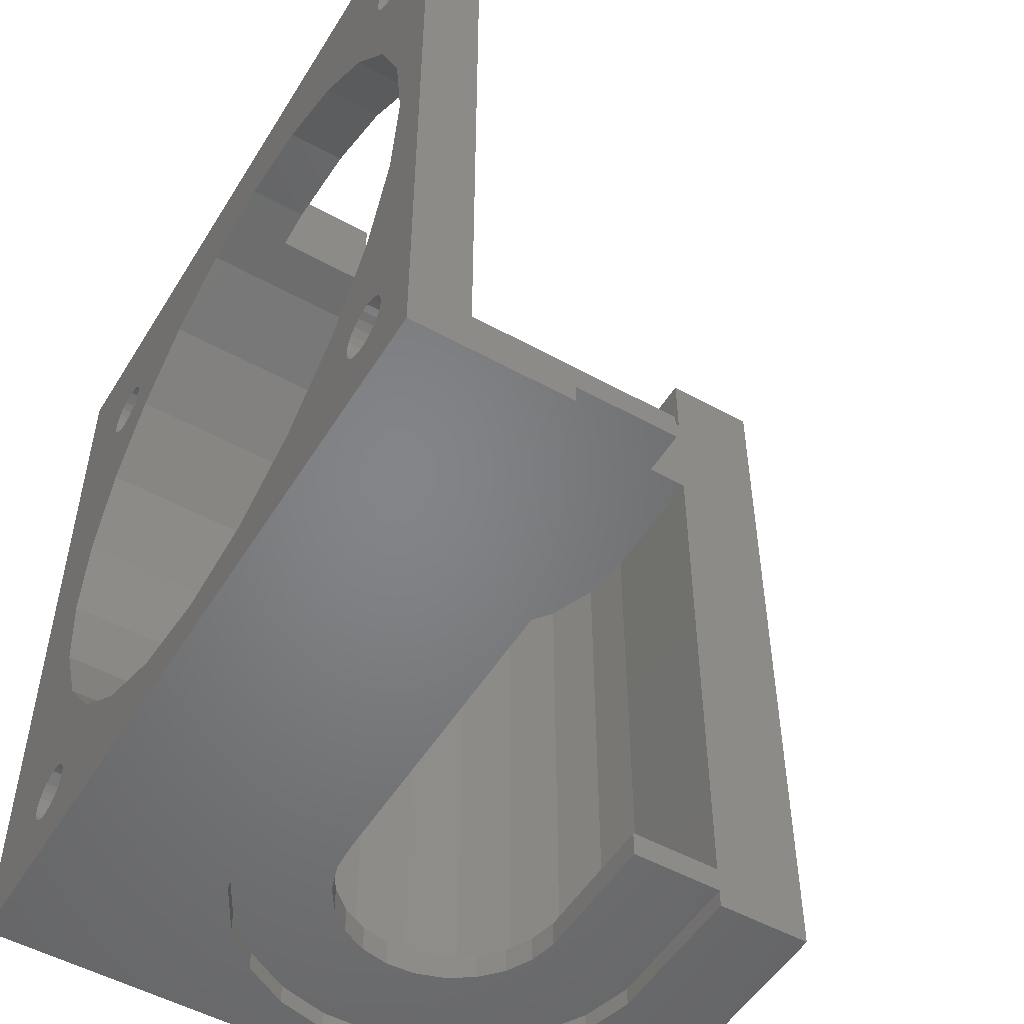
<metadata>
{"format":"stl","ext":"stl","renderer":"f3d","projection":"perspective","resolution":1024,"background":"white","views":[{"elev":-51.8,"azim":59.1,"up":"+Z"}]}
</metadata>
<code>
# stl→obj: 457 verts, 931 faces
v 98 75 213.4
v 98 110 170
v 98 75 170
v 98 110 213.4
v 109.6 104.9 171
v 106.8 104.2 170
v 109.6 104.9 170
v 106.8 104.2 171
v 112.5 104.9 171
v 112.5 104.9 170
v 109.5 83.1 171
v 112.4 83.09 170
v 109.5 83.1 170
v 112.4 83.09 171
v 106.8 83.85 171
v 106.8 83.85 170
v 104.3 85.3 171
v 104.3 85.3 170
v 102.2 87.34 170
v 102.2 87.34 171
v 100.8 89.83 170
v 100.8 89.83 171
v 100.1 92.6 170
v 100.1 92.6 171
v 100.1 95.48 170
v 100.1 95.48 171
v 100.9 98.25 170
v 100.9 98.25 171
v 102.3 100.7 170
v 102.3 100.7 171
v 104.3 102.8 171
v 104.3 102.8 170
v 111.1 104.9 203.4
v 108.2 104.5 172.4
v 111.1 104.9 172.4
v 108.2 104.5 203.4
v 105.6 103.5 172.4
v 105.6 103.5 203.4
v 103.3 101.7 172.4
v 103.3 101.7 203.4
v 101.6 99.5 203.4
v 101.6 99.5 172.4
v 100.5 96.88 203.4
v 100.5 96.88 172.4
v 100.1 94.06 203.4
v 100.1 94.06 172.4
v 100.5 91.24 203.4
v 100.5 91.24 172.4
v 101.5 88.6 203.4
v 101.5 88.6 172.4
v 103.3 86.34 203.4
v 104.4 85.44 199.4
v 103.3 86.34 196.6
v 105.5 84.59 200.8
v 105.5 84.59 203.4
v 107.3 83.85 203.1
v 107.6 83.7 203.4
v 106.3 97.73 203.4
v 105.6 96.58 203.4
v 108.9 99.59 203.4
v 108.2 99.25 203.4
v 113.7 99.98 203.4
v 111 99.98 203.4
v 105.1 95.09 203.4
v 105 93.53 203.4
v 105.3 92 203.4
v 105.5 91.62 203.4
v 106.4 97.9 203.4
v 107.6 98.94 203.4
v 109 99.66 203.4
v 110.5 99.98 203.4
v 108.4 88.58 172.4
v 109.9 88.1 171
v 108.4 88.58 171
v 109.9 88.1 172.4
v 110.5 99.98 172.4
v 109 99.66 171
v 110.5 99.98 171
v 109 99.66 172.4
v 107.6 98.94 171
v 107.6 98.94 172.4
v 108.9 99.59 172.4
v 108.2 99.25 172.4
v 109 99.66 209.4
v 107.6 98.94 209.4
v 111.5 88.02 171
v 110.3 88.08 172.4
v 111 88.04 172.4
v 111.5 88.02 172.4
v 105.6 96.58 171
v 105.1 95.09 172.4
v 105.1 95.09 171
v 105.6 96.58 172.4
v 106.4 97.9 171
v 106.3 97.73 172.4
v 106.4 97.9 172.4
v 105 93.53 172.4
v 105 93.53 171
v 105.3 92 209.4
v 105 93.53 209.4
v 105.3 92 171
v 106.1 90.6 172.4
v 106.1 90.6 171
v 105.5 91.62 172.4
v 105.3 92 172.4
v 105.6 96.58 209.4
v 106.4 97.9 209.4
v 107.1 89.44 171
v 107.1 89.44 172.4
v 106.1 90.6 209.4
v 106.1 90.6 203.4
v 110.5 99.98 209.4
v 107.1 89.44 209.4
v 107.1 89.44 203.4
v 105.1 95.09 209.4
v 107.4 89.25 172.4
v 108.2 88.76 172.4
v 112.2 104.9 213.4
v 109.4 104.9 209.4
v 112.2 104.9 209.4
v 109.4 104.9 213.4
v 106.6 104.1 209.4
v 106.6 104.1 213.4
v 104.1 102.6 209.4
v 104.1 102.6 213.4
v 102.2 100.5 209.4
v 102.2 100.5 213.4
v 100.8 98.02 209.4
v 100.8 98.02 213.4
v 100.1 95.24 209.4
v 100.1 95.24 213.4
v 100.1 92.37 209.4
v 100.1 92.37 213.4
v 100.9 89.61 209.4
v 100.9 89.61 213.4
v 102.4 87.15 209.4
v 102.4 87.15 213.4
v 104.5 85.15 209.4
v 104.5 85.15 213.4
v 107 83.76 209.4
v 107 83.76 213.4
v 109.8 83.07 209.4
v 109.8 83.07 213.4
v 115.3 75 173
v 104 75 172.9
v 120 75 172.4
v 104.4 75 173
v 104.8 75 173.1
v 111 75 174.8
v 105.1 75 173.4
v 105.3 75 173.7
v 105.5 75 174
v 105.5 75 174.4
v 105.4 75 174.8
v 107.3 75 177.7
v 105.3 75 175.2
v 105 75 175.5
v 104.7 75 175.7
v 104.4 75 175.9
v 104 75 175.9
v 135.8 75 172.9
v 124.7 75 173
v 136.2 75 172.9
v 135.4 75 173
v 129 75 174.8
v 135.1 75 173.2
v 134.8 75 173.5
v 134.6 75 173.8
v 134.5 75 174.2
v 134.5 75 174.6
v 134.6 75 175
v 132.7 75 177.7
v 134.8 75 175.3
v 135.1 75 175.6
v 135.4 75 175.8
v 135.8 75 175.9
v 111 75 206
v 104.2 75 204.9
v 107.3 75 203.1
v 104.6 75 205
v 104.9 75 205.2
v 105.2 75 205.5
v 105.4 75 205.8
v 105.5 75 206.2
v 115.3 75 207.8
v 105.5 75 206.6
v 105.4 75 207
v 105.2 75 207.3
v 104.9 75 207.6
v 104.6 75 207.8
v 104.2 75 207.9
v 118 75 208.1
v 103.8 75 207.9
v 140 75 170
v 136.6 75 173
v 136.9 75 173.2
v 137.2 75 173.5
v 137.4 75 173.8
v 137.5 75 174.2
v 140 75 213.4
v 137.5 75 174.6
v 137.4 75 175
v 137.2 75 175.3
v 136.9 75 175.6
v 138 75 190.4
v 136.6 75 175.8
v 136.2 75 175.9
v 137.4 75 185.7
v 135.6 75 181.4
v 137.4 75 195.1
v 135.6 75 199.4
v 137.5 75 206
v 137.3 75 205.7
v 137.1 75 205.4
v 136.8 75 205.1
v 132.7 75 203.1
v 136.4 75 205
v 136 75 204.9
v 137.5 75 206.4
v 137.4 75 206.8
v 137.3 75 207.2
v 137 75 207.5
v 136.7 75 207.7
v 136.4 75 207.9
v 136 75 207.9
v 120 75 208.4
v 102.5 75 174.4
v 102.6 75 174
v 102.7 75 173.6
v 103 75 173.3
v 103.3 75 173.1
v 103.6 75 172.9
v 102.5 75 174.8
v 102.7 75 175.1
v 102.9 75 175.4
v 103.2 75 175.7
v 103.6 75 175.8
v 102.6 75 185.7
v 104.4 75 181.4
v 102 75 190.4
v 102.6 75 195.1
v 104.4 75 199.4
v 102.8 75 205.5
v 103.1 75 205.2
v 103.4 75 205
v 103.8 75 204.9
v 102.6 75 205.8
v 102.5 75 206.2
v 102.5 75 206.6
v 102.6 75 207
v 102.8 75 207.3
v 103.1 75 207.6
v 103.4 75 207.8
v 135.6 75 204.9
v 129 75 206
v 135.3 75 205.1
v 135 75 205.3
v 134.7 75 205.6
v 134.6 75 206
v 134.5 75 206.4
v 124.7 75 207.8
v 134.5 75 206.8
v 134.7 75 207.1
v 134.9 75 207.4
v 135.2 75 207.7
v 135.6 75 207.8
v 113.7 99.98 172.4
v 111 99.98 172.4
v 103.3 86.34 172.4
v 105.5 84.59 172.4
v 110.9 83.1 172.4
v 108.1 83.49 172.4
v 120 88.02 172.4
v 129 78 174.8
v 124.7 78 173
v 132.7 78 177.7
v 135.6 78 181.4
v 137.4 78 185.7
v 138 78 190.4
v 132.7 78 203.1
v 135.6 78 199.4
v 129 78.01 206
v 124.7 78.01 207.8
v 120 78.01 208.4
v 118 88.02 208.1
v 118 78.01 208.1
v 117.6 88.02 208.1
v 118 83.11 208.1
v 115.3 88.02 207.8
v 111.5 88.02 206.2
v 111 88.04 206
v 113.8 88.02 207.1
v 102.6 87.18 195.1
v 102 87.99 190.4
v 102.6 87.18 185.7
v 103.3 86.34 184.2
v 104.4 85.44 181.4
v 107.3 83.85 177.7
v 105.5 84.59 180
v 108.1 83.49 177
v 110.9 83.1 174.9
v 111 83.1 174.8
v 115.3 83.1 173
v 120 78 172.4
v 120 83.1 172.4
v 109.9 88.1 209.4
v 109.9 88.1 205.2
v 111.5 88.02 209.4
v 113.4 88.02 209.4
v 107.4 89.25 203.4
v 107.6 87.43 203.4
v 116.9 88.02 209.4
v 118 88.02 209.4
v 108.4 88.58 209.4
v 108.4 88.58 204
v 107.6 89.1 203.4
v 104.6 83.07 205
v 103.8 83.07 204.9
v 104.2 83.07 204.9
v 103.4 83.07 205
v 104.9 83.07 205.2
v 103.1 83.07 205.2
v 105.2 83.07 205.5
v 102.8 83.07 205.5
v 105.4 83.07 205.8
v 102.6 83.07 205.8
v 105.5 83.07 206.2
v 102.5 83.07 206.2
v 105.5 83.07 206.6
v 102.5 83.07 206.6
v 105.4 83.07 207
v 102.6 83.07 207
v 105.2 83.07 207.3
v 102.8 83.07 207.3
v 104.9 83.07 207.6
v 103.1 83.07 207.6
v 104.6 83.07 207.8
v 103.4 83.07 207.8
v 104.2 83.07 207.9
v 103.8 83.07 207.9
v 104.4 83.1 173
v 103.6 83.1 172.9
v 104 83.1 172.9
v 103.3 83.1 173.1
v 104.8 83.1 173.1
v 103 83.1 173.3
v 105.1 83.1 173.4
v 102.7 83.1 173.6
v 105.3 83.1 173.7
v 102.6 83.1 174
v 105.5 83.1 174
v 102.5 83.1 174.4
v 105.5 83.1 174.4
v 102.5 83.1 174.8
v 105.4 83.1 174.8
v 102.7 83.1 175.1
v 105.3 83.1 175.2
v 102.9 83.1 175.4
v 105 83.1 175.5
v 103.2 83.1 175.7
v 104.7 83.1 175.7
v 103.6 83.1 175.8
v 104.4 83.1 175.9
v 104 83.1 175.9
v 118 104.9 213.4
v 118 104.9 209.4
v 118 99.98 206.1
v 118 99.98 203.4
v 118 99.98 209.4
v 118 104.9 203.4
v 118 101.1 203.4
v 118 104.9 172.4
v 118 101.1 172.4
v 118 99.98 172.4
v 118 99.98 171
v 118 104.9 171
v 118 104.9 170
v 118 110 170
v 140 78 170
v 140 83 170
v 140 82.51 170
v 118 110 213.4
v 118 83.11 209.4
v 140 83 171
v 135.6 78 204.9
v 136 78 204.9
v 135.3 78 205.1
v 135 78 205.3
v 134.7 78 205.6
v 134.6 78 206
v 134.5 78 206.4
v 134.5 78 206.8
v 134.7 78 207.1
v 134.9 78 207.4
v 135.2 78 207.7
v 135.6 78 207.8
v 136 78 207.9
v 118 78 209.4
v 135.8 78 172.9
v 135.4 78 173
v 135.1 78 173.2
v 134.8 78 173.5
v 134.6 78 173.8
v 134.5 78 174.2
v 134.5 78 174.6
v 134.6 78 175
v 134.8 78 175.3
v 135.1 78 175.6
v 135.4 78 175.8
v 135.8 78 175.9
v 136.2 78 175.9
v 140 78 177.3
v 140 78 178.1
v 140 78 213.4
v 137.4 78 195.1
v 137.5 78 206
v 137.3 78 205.7
v 137.1 78 205.4
v 136.8 78 205.1
v 136.4 78 205
v 137.5 78 206.4
v 137.4 78 206.8
v 137.3 78 207.2
v 137 78 207.5
v 136.7 78 207.7
v 136.4 78 207.9
v 118 78 213.4
v 140 78 172.4
v 137.2 78 173.5
v 136.9 78 173.2
v 136.6 78 173
v 136.2 78 172.9
v 137.4 78 173.8
v 137.5 78 174.2
v 137.5 78 174.6
v 137.4 78 175
v 137.2 78 175.3
v 136.9 78 175.6
v 136.6 78 175.8
v 118 78.96 209.4
v 118 80.03 213.4
v 118 78.6 213.4
v 118 81.26 209.4
v 118 83.07 213.4
v 118 83.07 209.4
v 140 75.46 213.4
v 140 81.03 172.4
v 140 82.29 172.4
v 140 82.51 171.2
v 140 82.53 172.4
v 140 83 172.4
v 140 88.02 171
v 140 83.1 171
v 140 83.1 172.4
v 140 88.02 171.5
v 140 85.45 172.4
v 140 88.02 172.4
f 1 2 3
f 2 1 4
f 5 6 7
f 6 5 8
f 9 7 10
f 7 9 5
f 11 12 13
f 12 11 14
f 15 13 16
f 13 15 11
f 17 16 18
f 16 17 15
f 19 17 18
f 17 19 20
f 21 20 19
f 20 21 22
f 23 22 21
f 22 23 24
f 25 24 23
f 24 25 26
f 27 26 25
f 26 27 28
f 29 28 27
f 28 29 30
f 31 29 32
f 29 31 30
f 8 32 6
f 32 8 31
f 33 34 35
f 34 33 36
f 36 37 34
f 37 36 38
f 38 39 37
f 39 38 40
f 39 41 42
f 41 39 40
f 42 43 44
f 43 42 41
f 44 45 46
f 45 44 43
f 46 47 48
f 47 46 45
f 48 49 50
f 49 48 47
f 51 52 53
f 52 51 54
f 54 51 55
f 55 56 54
f 56 55 57
f 43 47 45
f 49 47 43
f 41 49 43
f 51 49 41
f 40 51 41
f 55 51 40
f 58 59 38
f 60 61 36
f 62 63 33
f 40 64 65
f 64 40 38
f 64 38 59
f 65 55 40
f 55 65 66
f 55 66 67
f 36 58 38
f 58 36 68
f 68 36 69
f 69 36 61
f 33 60 36
f 60 33 70
f 70 33 71
f 71 33 63
f 72 73 74
f 73 72 75
f 76 77 78
f 77 76 79
f 79 80 77
f 80 79 81
f 81 79 82
f 81 82 83
f 84 60 70
f 60 84 61
f 61 84 69
f 69 84 85
f 75 86 73
f 86 75 87
f 86 87 88
f 86 88 89
f 90 91 92
f 91 90 93
f 94 93 90
f 93 94 95
f 95 94 96
f 92 97 98
f 97 92 91
f 65 99 66
f 99 65 100
f 101 102 103
f 102 101 104
f 104 101 105
f 98 105 101
f 105 98 97
f 81 94 80
f 94 81 96
f 58 106 59
f 106 58 107
f 107 58 68
f 108 102 109
f 102 108 103
f 67 110 111
f 110 67 99
f 99 67 66
f 112 70 71
f 70 112 84
f 85 68 69
f 68 85 107
f 111 113 114
f 113 111 110
f 59 115 64
f 115 59 106
f 64 100 65
f 100 64 115
f 109 74 108
f 74 109 72
f 72 109 116
f 72 116 117
f 118 119 120
f 119 118 121
f 121 122 119
f 122 121 123
f 123 124 122
f 124 123 125
f 126 125 127
f 125 126 124
f 128 127 129
f 127 128 126
f 130 129 131
f 129 130 128
f 132 131 133
f 131 132 130
f 134 133 135
f 133 134 132
f 136 135 137
f 135 136 134
f 137 138 136
f 138 137 139
f 139 140 138
f 140 139 141
f 141 142 140
f 142 141 143
f 144 145 146
f 145 144 147
f 147 144 148
f 148 144 149
f 148 149 150
f 150 149 151
f 151 149 152
f 152 149 153
f 153 149 154
f 154 149 155
f 154 155 156
f 156 155 157
f 157 155 158
f 158 155 159
f 159 155 160
f 146 161 162
f 161 146 163
f 162 161 164
f 162 164 165
f 165 164 166
f 165 166 167
f 165 167 168
f 165 168 169
f 165 169 170
f 165 170 171
f 165 171 172
f 172 171 173
f 172 173 174
f 172 174 175
f 172 175 176
f 177 178 179
f 178 177 180
f 180 177 181
f 181 177 182
f 182 177 183
f 183 177 184
f 184 177 185
f 184 185 186
f 186 185 187
f 187 185 188
f 188 185 189
f 189 185 190
f 190 185 191
f 191 185 192
f 191 192 193
f 194 163 3
f 163 194 195
f 195 194 196
f 196 194 197
f 197 194 198
f 198 194 199
f 199 194 200
f 3 163 146
f 199 200 201
f 201 200 202
f 202 200 203
f 203 200 204
f 204 200 205
f 204 205 206
f 206 205 207
f 207 205 208
f 207 208 176
f 176 208 209
f 176 209 172
f 205 200 210
f 210 200 211
f 211 200 212
f 211 212 213
f 211 213 214
f 211 214 215
f 211 215 216
f 216 215 217
f 216 217 218
f 212 200 219
f 219 200 220
f 220 200 221
f 221 200 222
f 222 200 223
f 223 200 224
f 224 200 225
f 225 200 226
f 3 227 1
f 227 3 228
f 228 3 229
f 229 3 230
f 230 3 231
f 231 3 232
f 232 3 145
f 145 3 146
f 1 227 233
f 1 233 234
f 1 234 235
f 1 235 236
f 1 236 237
f 1 237 160
f 1 160 238
f 238 160 239
f 239 160 155
f 1 238 240
f 1 240 241
f 1 241 242
f 1 242 243
f 243 242 244
f 244 242 245
f 245 242 179
f 245 179 246
f 246 179 178
f 1 243 247
f 1 247 248
f 1 248 249
f 1 249 250
f 1 250 251
f 1 251 252
f 1 252 253
f 1 253 193
f 1 193 192
f 1 192 226
f 1 226 200
f 216 254 255
f 254 216 218
f 255 254 256
f 255 256 257
f 255 257 258
f 255 258 259
f 255 259 260
f 255 260 261
f 261 260 262
f 261 262 263
f 261 263 264
f 261 264 265
f 261 265 266
f 261 266 226
f 226 266 225
f 267 35 268
f 95 34 37
f 34 95 96
f 34 96 81
f 34 81 83
f 39 42 269
f 50 44 48
f 270 97 39
f 97 270 105
f 105 270 104
f 39 91 37
f 91 39 97
f 37 91 93
f 269 42 50
f 42 44 50
f 95 37 93
f 270 39 269
f 82 35 34
f 35 82 79
f 35 79 76
f 35 76 268
f 44 46 48
f 271 117 272
f 117 271 72
f 72 271 75
f 75 271 87
f 82 34 83
f 272 104 270
f 104 272 102
f 102 272 109
f 109 272 116
f 117 116 272
f 88 87 271
f 89 273 86
f 162 274 275
f 274 162 165
f 165 276 274
f 276 165 172
f 277 172 209
f 172 277 276
f 278 209 208
f 209 278 277
f 279 208 205
f 208 279 278
f 280 211 216
f 211 280 281
f 282 261 283
f 261 282 255
f 283 226 284
f 226 283 261
f 285 286 287
f 286 285 288
f 289 192 185
f 192 289 287
f 192 287 286
f 290 177 291
f 177 290 185
f 185 290 292
f 185 292 289
f 52 179 242
f 179 52 54
f 179 54 56
f 293 242 241
f 242 293 53
f 242 53 52
f 294 241 240
f 241 294 293
f 295 240 238
f 240 295 294
f 239 295 238
f 295 239 296
f 296 239 297
f 298 239 155
f 239 298 299
f 239 299 297
f 155 300 298
f 300 155 149
f 300 149 301
f 301 149 302
f 144 302 149
f 302 144 303
f 146 275 304
f 275 146 162
f 146 304 144
f 144 305 303
f 305 144 304
f 271 89 88
f 89 271 273
f 50 296 269
f 296 50 295
f 295 50 294
f 293 51 53
f 51 293 49
f 49 293 294
f 49 294 50
f 306 291 307
f 291 306 290
f 290 306 308
f 299 272 270
f 272 299 298
f 272 298 300
f 296 270 269
f 270 296 297
f 270 297 299
f 308 292 290
f 292 308 309
f 67 57 55
f 57 67 111
f 57 111 114
f 57 114 310
f 57 310 311
f 312 285 287
f 285 312 313
f 314 307 315
f 307 314 306
f 300 271 272
f 271 300 301
f 315 311 316
f 311 315 57
f 56 177 179
f 177 56 57
f 177 57 315
f 177 315 307
f 177 307 291
f 113 310 114
f 310 113 316
f 316 113 315
f 315 113 314
f 317 318 319
f 318 317 320
f 320 317 321
f 320 321 322
f 322 321 323
f 322 323 324
f 324 323 325
f 324 325 326
f 326 325 327
f 326 327 328
f 328 327 329
f 328 329 330
f 330 329 331
f 330 331 332
f 332 331 333
f 332 333 334
f 334 333 335
f 334 335 336
f 336 335 337
f 336 337 338
f 338 337 339
f 338 339 340
f 245 322 244
f 322 245 320
f 246 320 245
f 320 246 318
f 178 318 246
f 318 178 319
f 180 319 178
f 319 180 317
f 181 317 180
f 317 181 321
f 182 321 181
f 321 182 323
f 325 182 183
f 182 325 323
f 327 183 184
f 183 327 325
f 329 184 186
f 184 329 327
f 331 186 187
f 186 331 329
f 333 187 188
f 187 333 331
f 333 189 335
f 189 333 188
f 335 190 337
f 190 335 189
f 337 191 339
f 191 337 190
f 339 193 340
f 193 339 191
f 340 253 338
f 253 340 193
f 338 252 336
f 252 338 253
f 336 251 334
f 251 336 252
f 332 251 250
f 251 332 334
f 330 250 249
f 250 330 332
f 328 249 248
f 249 328 330
f 326 248 247
f 248 326 328
f 324 247 243
f 247 324 326
f 244 324 243
f 324 244 322
f 341 342 343
f 342 341 344
f 344 341 345
f 344 345 346
f 346 345 347
f 346 347 348
f 348 347 349
f 348 349 350
f 350 349 351
f 350 351 352
f 352 351 353
f 352 353 354
f 354 353 355
f 354 355 356
f 356 355 357
f 356 357 358
f 358 357 359
f 358 359 360
f 360 359 361
f 360 361 362
f 362 361 363
f 362 363 364
f 356 235 234
f 235 356 358
f 354 234 233
f 234 354 356
f 352 233 227
f 233 352 354
f 350 227 228
f 227 350 352
f 348 228 229
f 228 348 350
f 346 229 230
f 229 346 348
f 231 346 230
f 346 231 344
f 232 344 231
f 344 232 342
f 145 342 232
f 342 145 343
f 147 343 145
f 343 147 341
f 148 341 147
f 341 148 345
f 150 345 148
f 345 150 347
f 349 150 151
f 150 349 347
f 351 151 152
f 151 351 349
f 353 152 153
f 152 353 351
f 355 153 154
f 153 355 353
f 357 154 156
f 154 357 355
f 359 156 157
f 156 359 357
f 359 158 361
f 158 359 157
f 361 159 363
f 159 361 158
f 363 160 364
f 160 363 159
f 364 237 362
f 237 364 160
f 362 236 360
f 236 362 237
f 360 235 358
f 235 360 236
f 365 120 366
f 120 365 118
f 367 62 368
f 62 71 63
f 71 62 112
f 112 62 367
f 112 367 369
f 370 371 33
f 371 62 33
f 62 371 368
f 370 35 372
f 35 370 33
f 372 35 373
f 267 373 35
f 373 267 374
f 374 78 375
f 78 374 268
f 268 374 267
f 76 78 268
f 376 10 377
f 10 376 9
f 2 25 3
f 25 2 27
f 27 2 29
f 29 2 32
f 32 2 6
f 6 2 378
f 3 25 23
f 6 378 7
f 7 378 10
f 10 378 377
f 3 13 194
f 13 3 16
f 16 3 18
f 18 3 19
f 19 3 21
f 21 3 23
f 194 13 12
f 194 12 379
f 379 12 380
f 379 380 381
f 4 378 2
f 378 4 382
f 376 374 375
f 374 376 373
f 373 376 372
f 372 376 370
f 378 376 377
f 376 378 366
f 366 382 365
f 382 366 378
f 367 366 369
f 366 367 368
f 366 368 371
f 366 371 370
f 366 370 376
f 280 255 282
f 255 280 216
f 288 313 383
f 313 288 285
f 14 380 12
f 380 14 384
f 280 385 386
f 385 280 282
f 385 282 387
f 387 282 388
f 388 282 389
f 389 282 390
f 390 282 391
f 391 282 283
f 391 283 392
f 392 283 393
f 393 283 394
f 394 283 395
f 395 283 396
f 396 283 284
f 396 284 397
f 398 284 286
f 275 399 304
f 399 275 400
f 400 275 401
f 401 275 274
f 401 274 402
f 402 274 403
f 403 274 404
f 404 274 405
f 405 274 406
f 406 274 276
f 406 276 407
f 407 276 408
f 408 276 409
f 409 276 410
f 410 276 411
f 411 276 412
f 412 276 413
f 413 276 277
f 413 277 278
f 413 278 279
f 413 279 414
f 414 279 415
f 414 415 281
f 414 281 416
f 416 281 417
f 417 281 418
f 418 281 419
f 419 281 280
f 419 280 420
f 420 280 386
f 414 416 421
f 414 421 422
f 414 422 423
f 414 423 424
f 414 424 425
f 414 425 426
f 414 426 397
f 414 397 284
f 414 284 398
f 414 398 427
f 428 429 412
f 429 428 430
f 430 428 431
f 431 428 432
f 432 428 304
f 432 304 399
f 412 429 433
f 412 433 434
f 412 434 435
f 412 435 436
f 412 436 437
f 412 437 438
f 412 438 439
f 412 439 411
f 440 441 442
f 441 440 443
f 440 427 398
f 427 440 442
f 443 444 441
f 444 443 445
f 143 445 142
f 445 143 444
f 309 289 292
f 289 309 287
f 287 309 312
f 140 100 138
f 100 140 99
f 99 140 110
f 110 140 113
f 113 140 142
f 113 142 314
f 314 142 306
f 306 142 445
f 306 445 308
f 308 445 309
f 309 445 312
f 312 445 313
f 313 445 383
f 132 128 130
f 128 132 134
f 128 134 126
f 126 134 136
f 126 136 124
f 124 136 138
f 124 138 115
f 124 115 122
f 115 138 100
f 122 115 106
f 122 106 107
f 122 107 85
f 122 85 119
f 119 85 84
f 119 84 112
f 119 112 120
f 120 112 369
f 120 369 366
f 1 133 4
f 133 1 135
f 135 1 137
f 137 1 139
f 139 1 141
f 141 1 427
f 427 1 200
f 4 133 131
f 141 427 143
f 143 427 442
f 143 442 444
f 427 200 414
f 414 200 446
f 441 444 442
f 4 123 382
f 123 4 125
f 125 4 127
f 127 4 129
f 129 4 131
f 382 123 121
f 382 121 118
f 382 118 365
f 381 428 379
f 428 381 447
f 381 448 447
f 448 449 450
f 449 448 381
f 384 449 381
f 449 384 450
f 450 384 451
f 384 381 380
f 415 205 210
f 205 415 279
f 281 210 211
f 210 281 415
f 271 303 305
f 303 271 302
f 302 271 301
f 273 271 305
f 31 92 98
f 92 31 8
f 92 8 90
f 90 8 94
f 94 8 80
f 80 8 5
f 80 5 77
f 77 5 78
f 78 5 9
f 78 9 375
f 375 9 376
f 26 22 24
f 22 26 28
f 22 28 20
f 20 28 30
f 20 30 17
f 17 30 31
f 17 31 98
f 17 98 15
f 15 98 101
f 15 101 103
f 15 103 108
f 15 108 11
f 11 108 74
f 11 74 73
f 11 73 14
f 14 73 86
f 14 86 452
f 14 452 384
f 384 452 453
f 454 451 384
f 452 455 456
f 455 452 86
f 457 456 455
f 273 455 86
f 455 273 457
f 457 273 273
f 452 456 454
f 457 456 455
f 457 456 455
f 273 273 305
f 452 454 453
f 454 384 453
f 284 192 286
f 192 284 226
f 428 305 304
f 305 428 273
f 273 428 447
f 273 447 457
f 457 447 448
f 457 451 456
f 451 457 450
f 450 457 448
f 456 451 454
f 412 414 446
f 414 412 413
f 379 412 194
f 412 379 428
f 412 200 194
f 200 412 446
f 286 440 398
f 440 286 288
f 440 288 443
f 443 288 445
f 445 288 383
f 273 271 305
f 273 273 305
f 452 456 454
f 452 454 453
f 452 454 453
f 454 451 384
f 388 258 257
f 258 388 389
f 256 388 257
f 388 256 387
f 254 387 256
f 387 254 385
f 218 385 254
f 385 218 386
f 217 386 218
f 386 217 420
f 215 420 217
f 420 215 419
f 214 419 215
f 419 214 418
f 417 214 213
f 214 417 418
f 416 213 212
f 213 416 417
f 421 212 219
f 212 421 416
f 422 219 220
f 219 422 421
f 423 220 221
f 220 423 422
f 424 221 222
f 221 424 423
f 425 222 223
f 222 425 424
f 426 223 224
f 223 426 425
f 397 224 225
f 224 397 426
f 396 225 266
f 225 396 397
f 395 266 265
f 266 395 396
f 394 265 264
f 265 394 395
f 393 264 263
f 264 393 394
f 392 263 262
f 263 392 393
f 391 262 260
f 262 391 392
f 390 260 259
f 260 390 391
f 258 390 259
f 390 258 389
f 401 167 166
f 167 401 402
f 164 401 166
f 401 164 400
f 161 400 164
f 400 161 399
f 163 399 161
f 399 163 432
f 195 432 163
f 432 195 431
f 196 431 195
f 431 196 430
f 429 196 197
f 196 429 430
f 433 197 198
f 197 433 429
f 434 198 199
f 198 434 433
f 435 199 201
f 199 435 434
f 436 201 202
f 201 436 435
f 437 202 203
f 202 437 436
f 438 203 204
f 203 438 437
f 439 204 206
f 204 439 438
f 411 206 207
f 206 411 439
f 410 207 176
f 207 410 411
f 409 176 175
f 176 409 410
f 408 175 174
f 175 408 409
f 407 174 173
f 174 407 408
f 406 173 171
f 173 406 407
f 405 171 170
f 171 405 406
f 169 405 170
f 405 169 404
f 403 169 168
f 169 403 404
f 402 168 167
f 168 402 403

</code>
